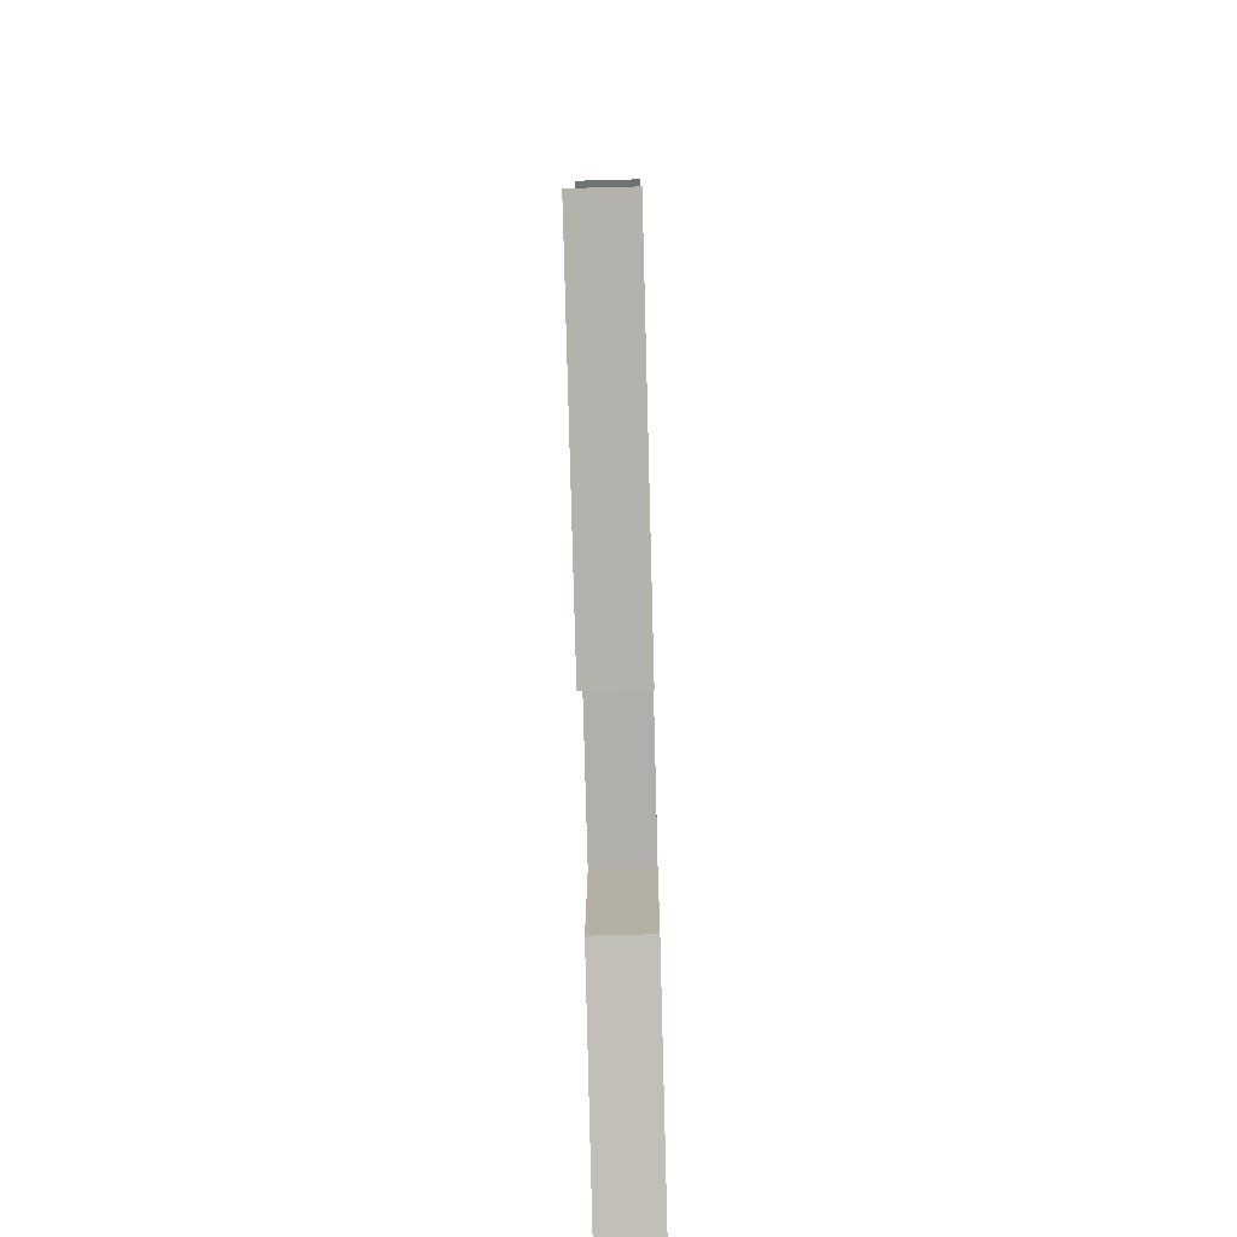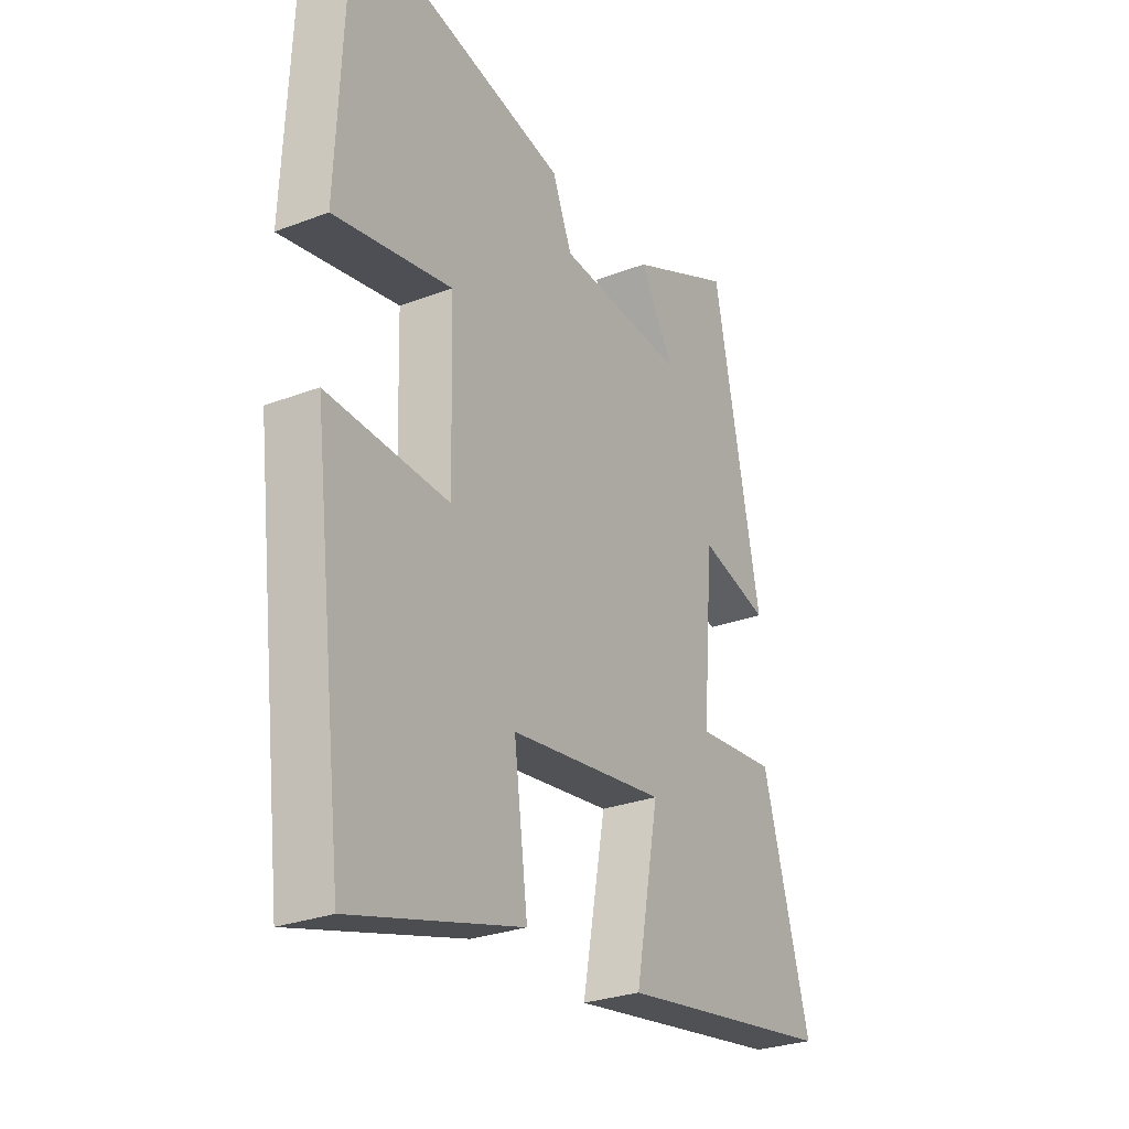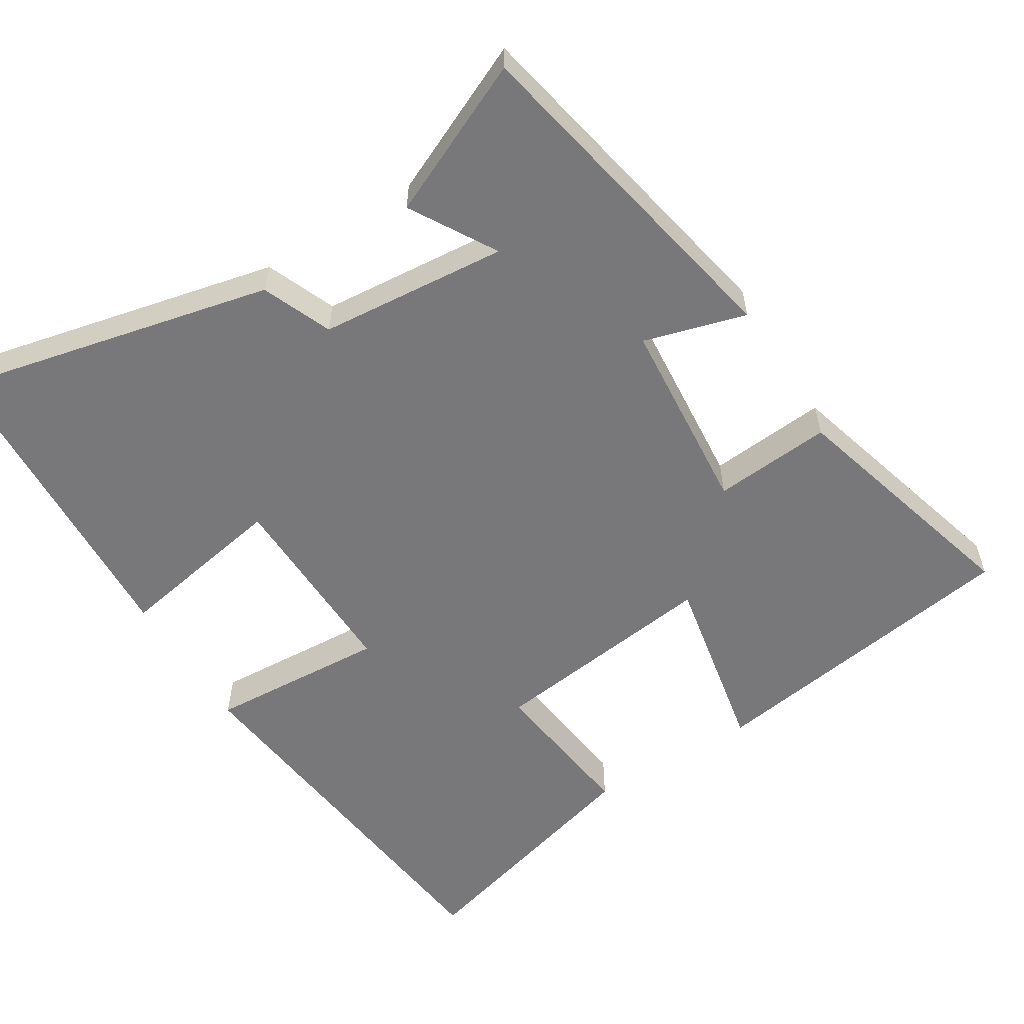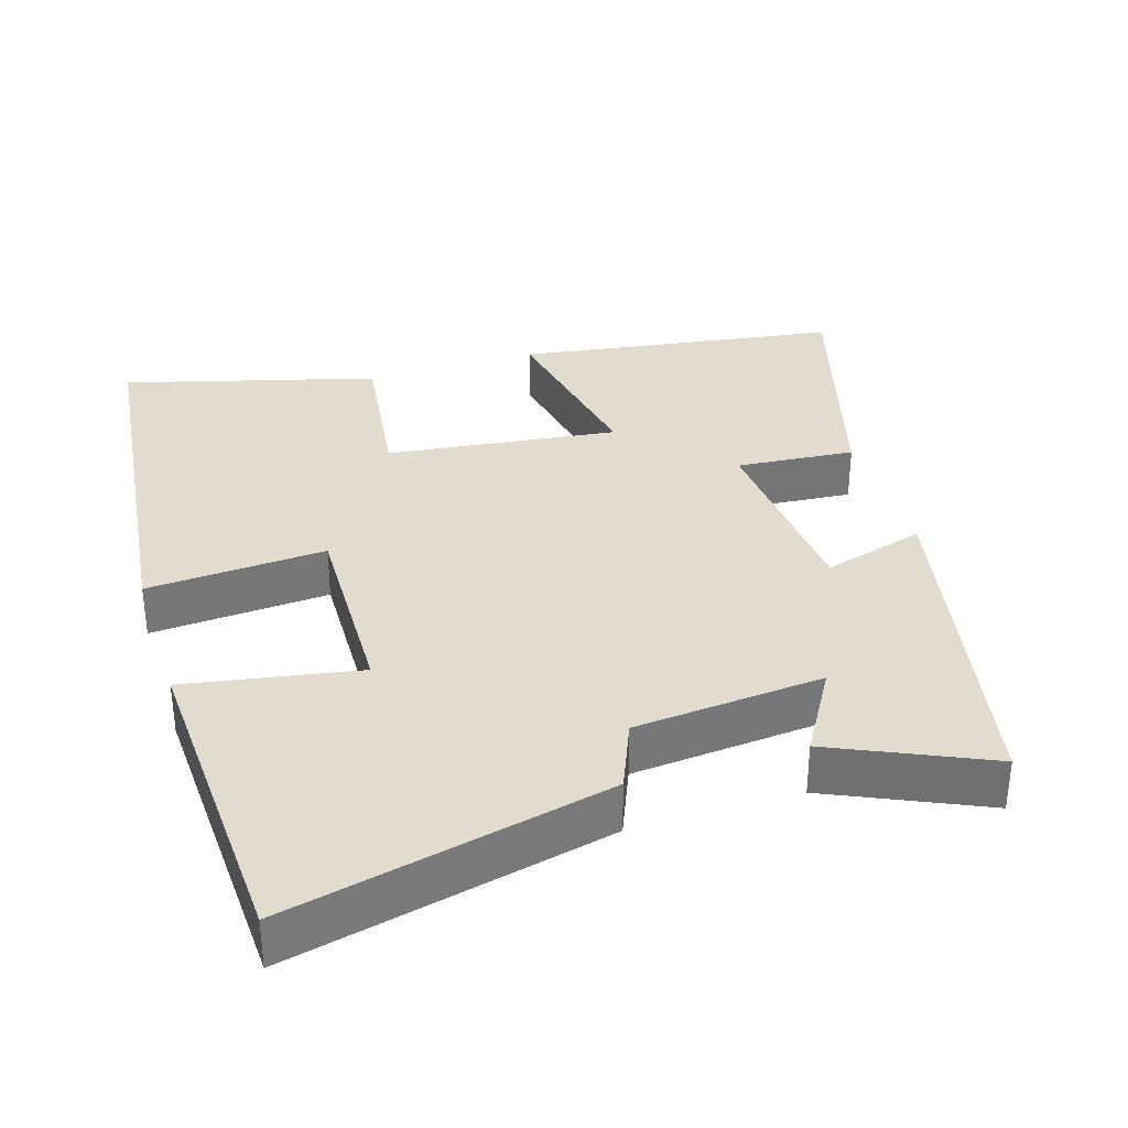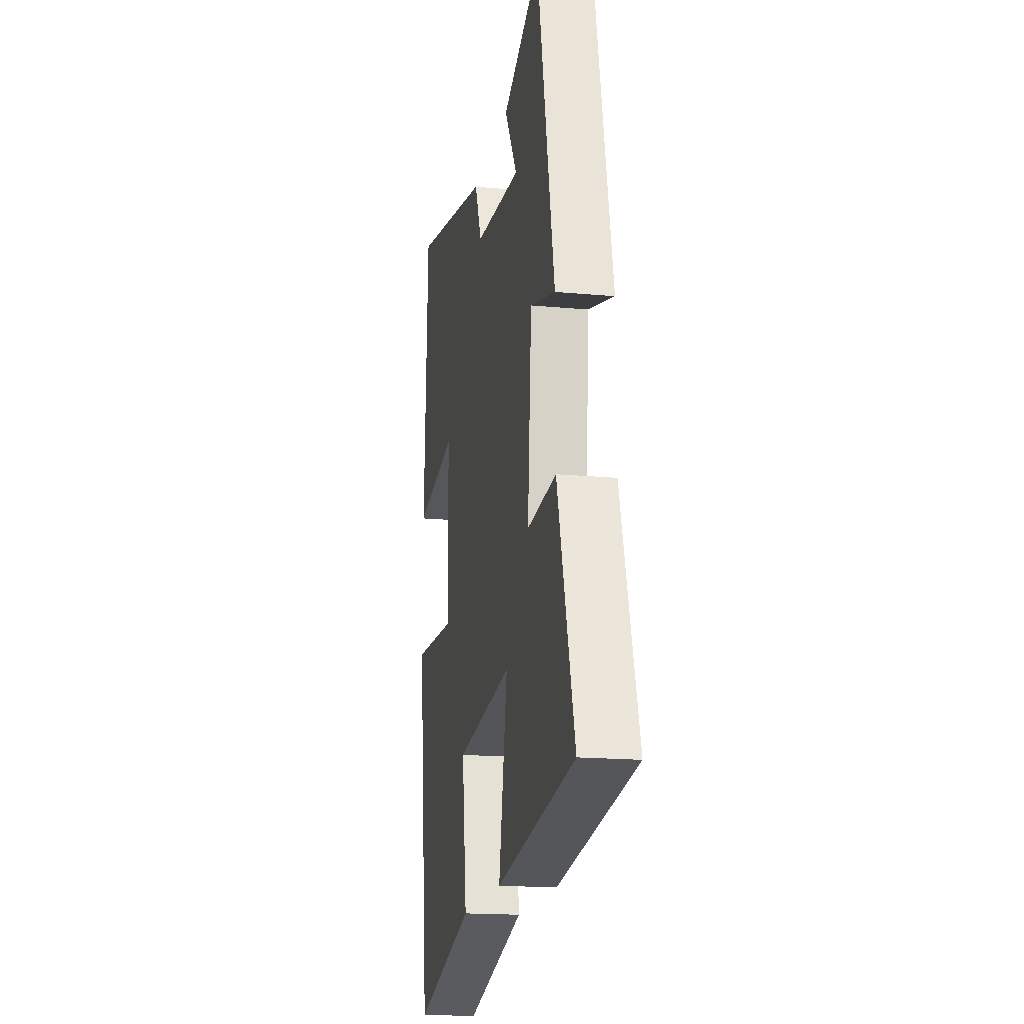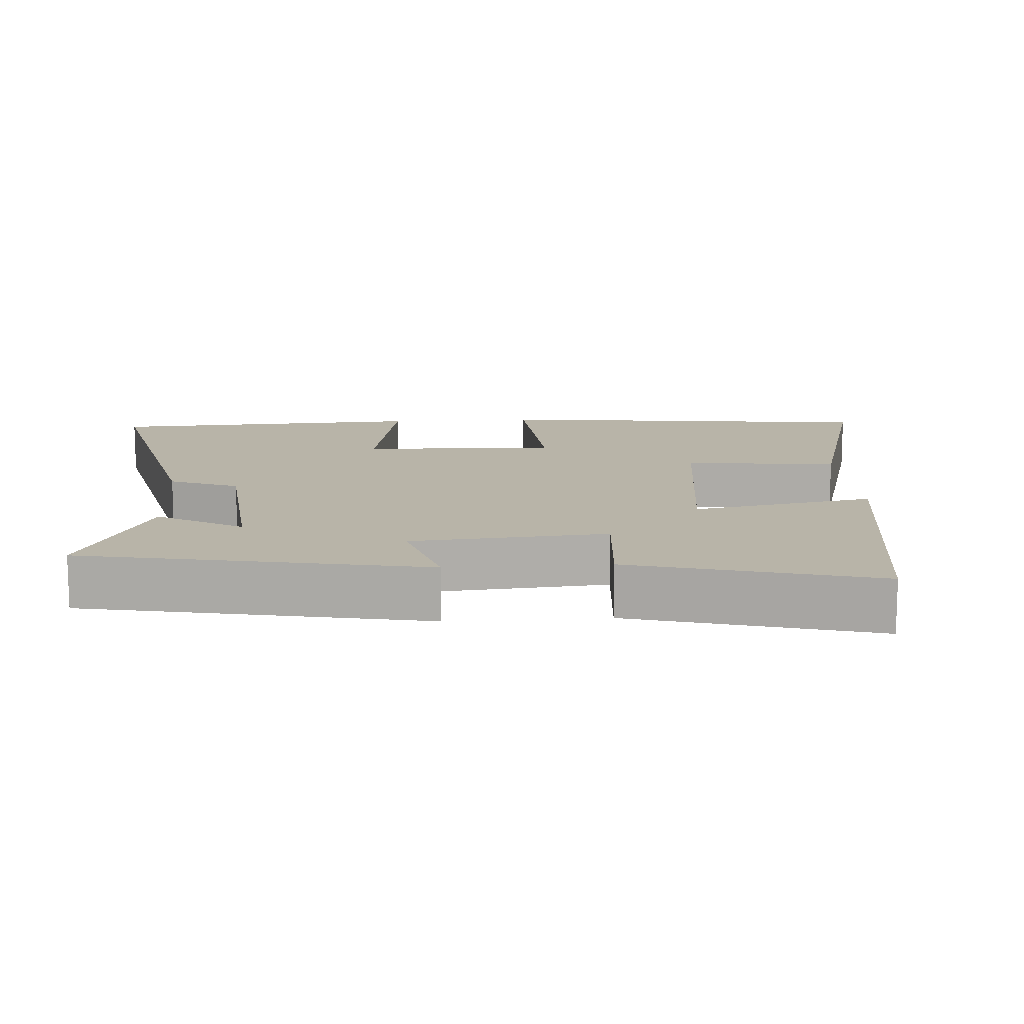
<metadata>
{"format":"obj","ext":"obj","renderer":"f3d","projection":"perspective","resolution":1024,"background":"white","views":[{"elev":-71.0,"azim":91.5,"up":"+Z"},{"elev":-27.9,"azim":-59.8,"up":"+Z"},{"elev":-57.5,"azim":31.7,"up":"+Y"},{"elev":34.0,"azim":-17.5,"up":"+Y"},{"elev":-17.3,"azim":79.4,"up":"+Z"},{"elev":13.0,"azim":85.9,"up":"+Y"}]}
</metadata>
<code>
v 0.404 0.07 0.597
v 0.5 0.07 0.123
v 0.359 0.07 0.163
v 0.337 0.07 -0.109
v 0.5 0.07 -0.095
v 0.596 0.07 -0.433
v 0.152 0.07 -0.5
v 0.2 0.07 -0.247
v -0.118 0.07 -0.287
v -0.09 0.07 -0.5
v -0.435 0.07 -0.596
v -0.5 0.07 -0.057
v -0.254 0.07 -0.072
v -0.262 0.07 0.2
v -0.5 0.07 0.157
v -0.48 0.07 0.599
v -0.038 0.07 0.5
v 0.002 0.07 0.404
v 0.262 0.07 0.382
v 0.192 0.07 0.5
v 0.404 0 0.597
v 0.5 0 0.123
v 0.359 0 0.163
v 0.337 0 -0.109
v 0.5 0 -0.095
v 0.596 0 -0.433
v 0.152 0 -0.5
v 0.2 0 -0.247
v -0.118 0 -0.287
v -0.09 0 -0.5
v -0.435 0 -0.596
v -0.5 0 -0.057
v -0.254 0 -0.072
v -0.262 0 0.2
v -0.5 0 0.157
v -0.48 0 0.599
v -0.038 0 0.5
v 0.002 0 0.404
v 0.262 0 0.382
v 0.192 0 0.5
f 19 20 1 2
f 18 19 2 3
f 15 16 17 18
f 14 15 18
f 13 14 18 3
f 10 11 12 13
f 9 10 13
f 8 9 13 3
f 7 8 3 4
f 4 5 6 7
f 22 21 40 39
f 23 22 39 38
f 38 37 36 35
f 38 35 34
f 23 38 34 33
f 33 32 31 30
f 33 30 29
f 23 33 29 28
f 24 23 28 27
f 27 26 25 24
f 1 21 22 2
f 2 22 23 3
f 3 23 24 4
f 4 24 25 5
f 5 25 26 6
f 6 26 27 7
f 7 27 28 8
f 8 28 29 9
f 9 29 30 10
f 10 30 31 11
f 11 31 32 12
f 12 32 33 13
f 13 33 34 14
f 14 34 35 15
f 15 35 36 16
f 16 36 37 17
f 17 37 38 18
f 18 38 39 19
f 19 39 40 20
f 20 40 21 1

</code>
